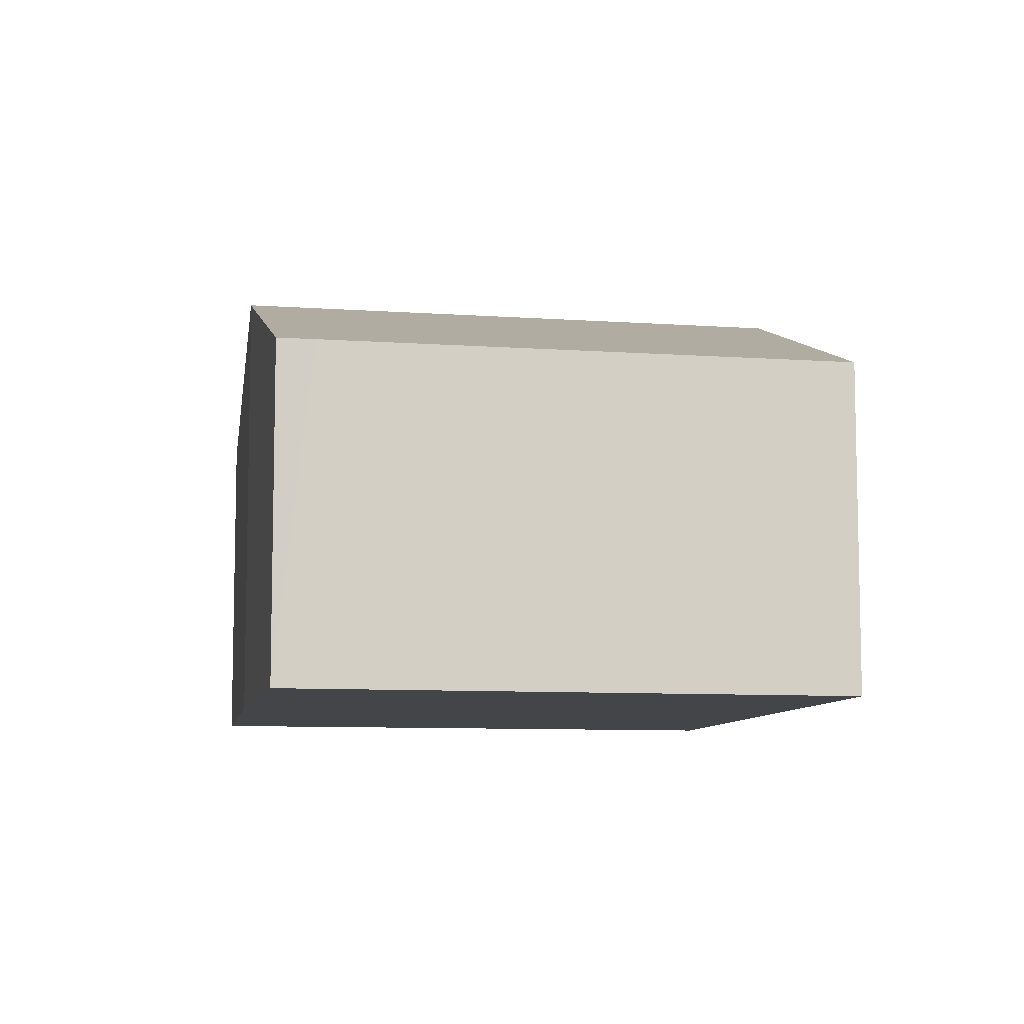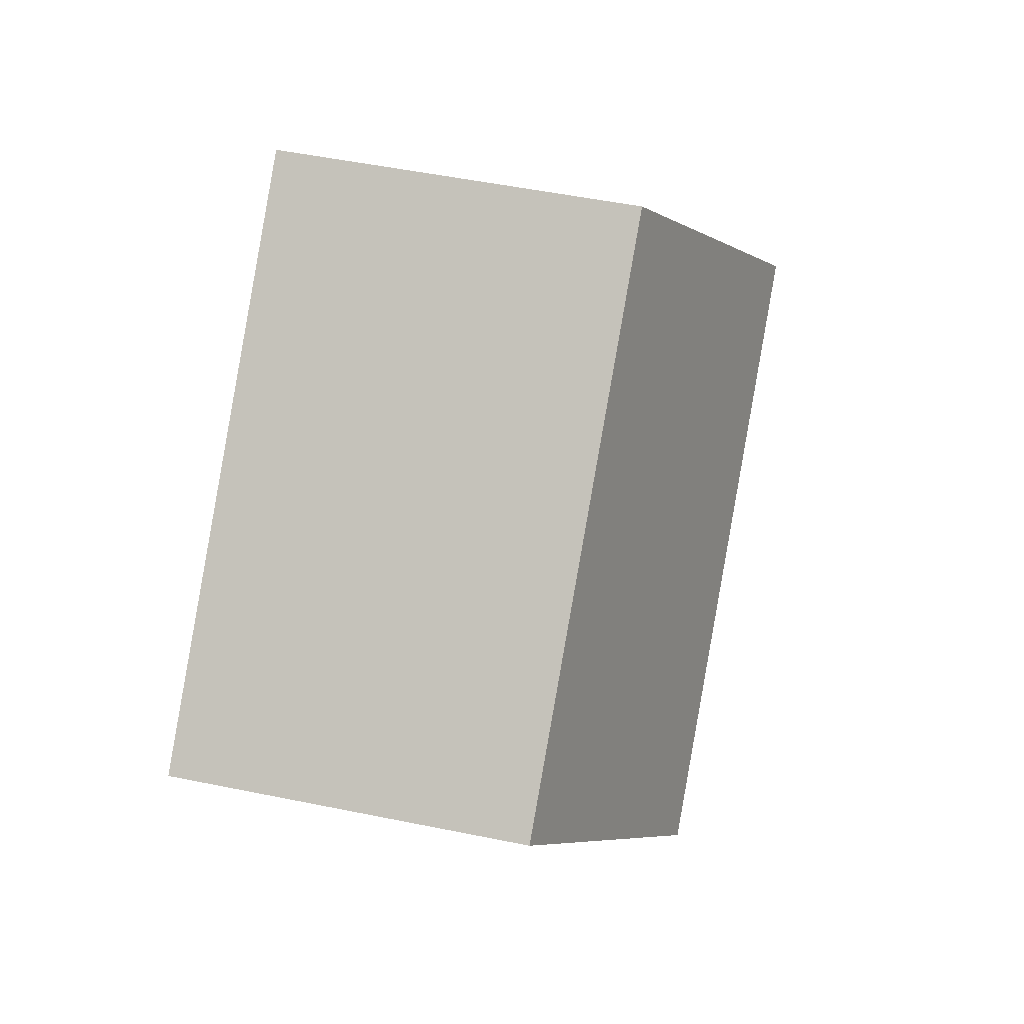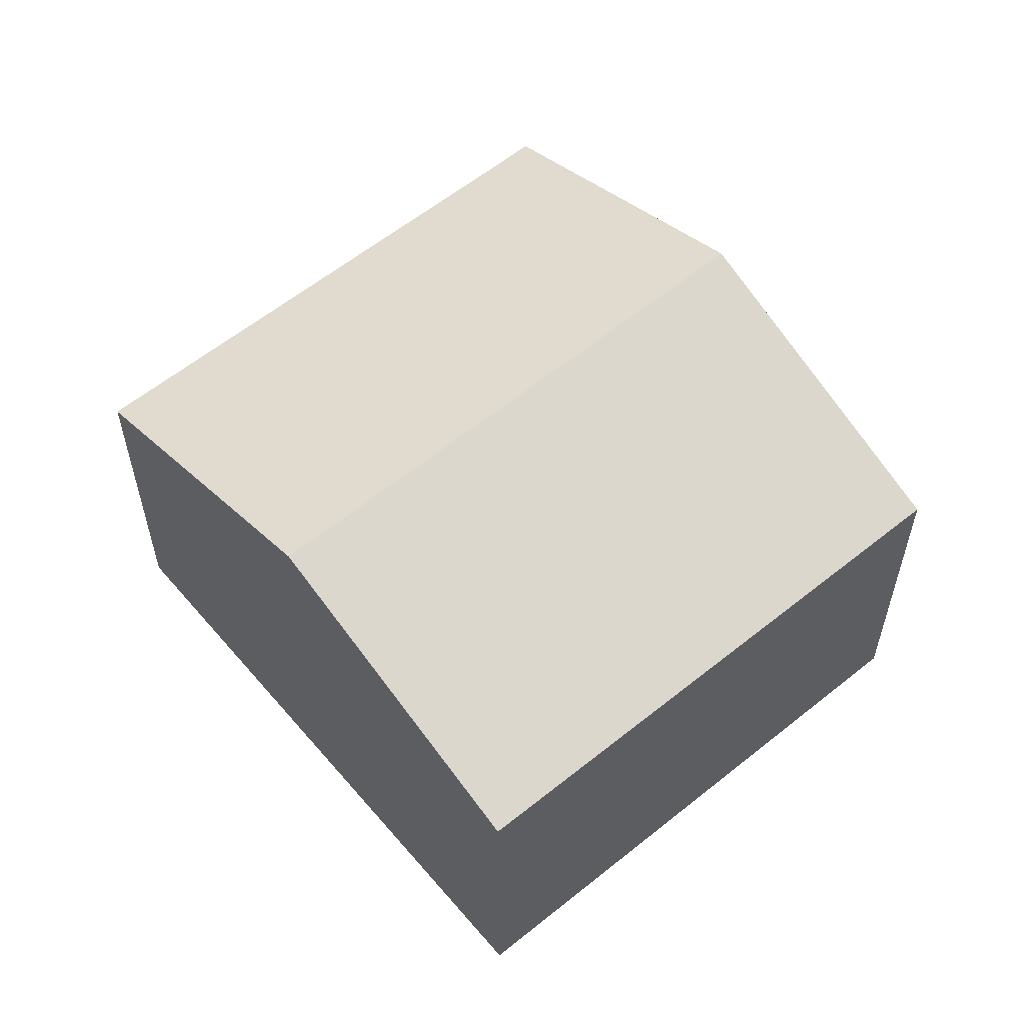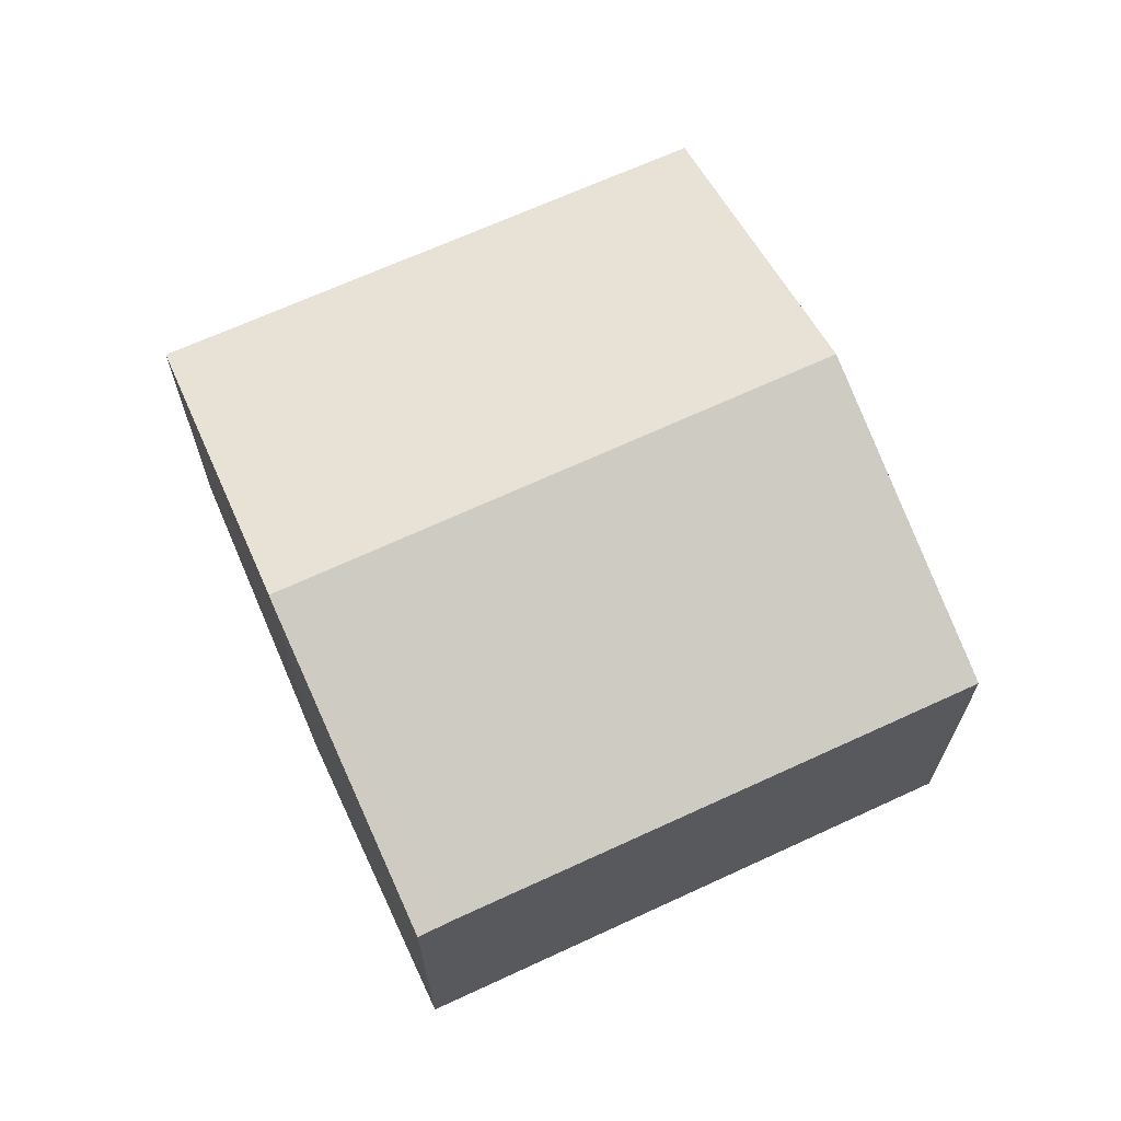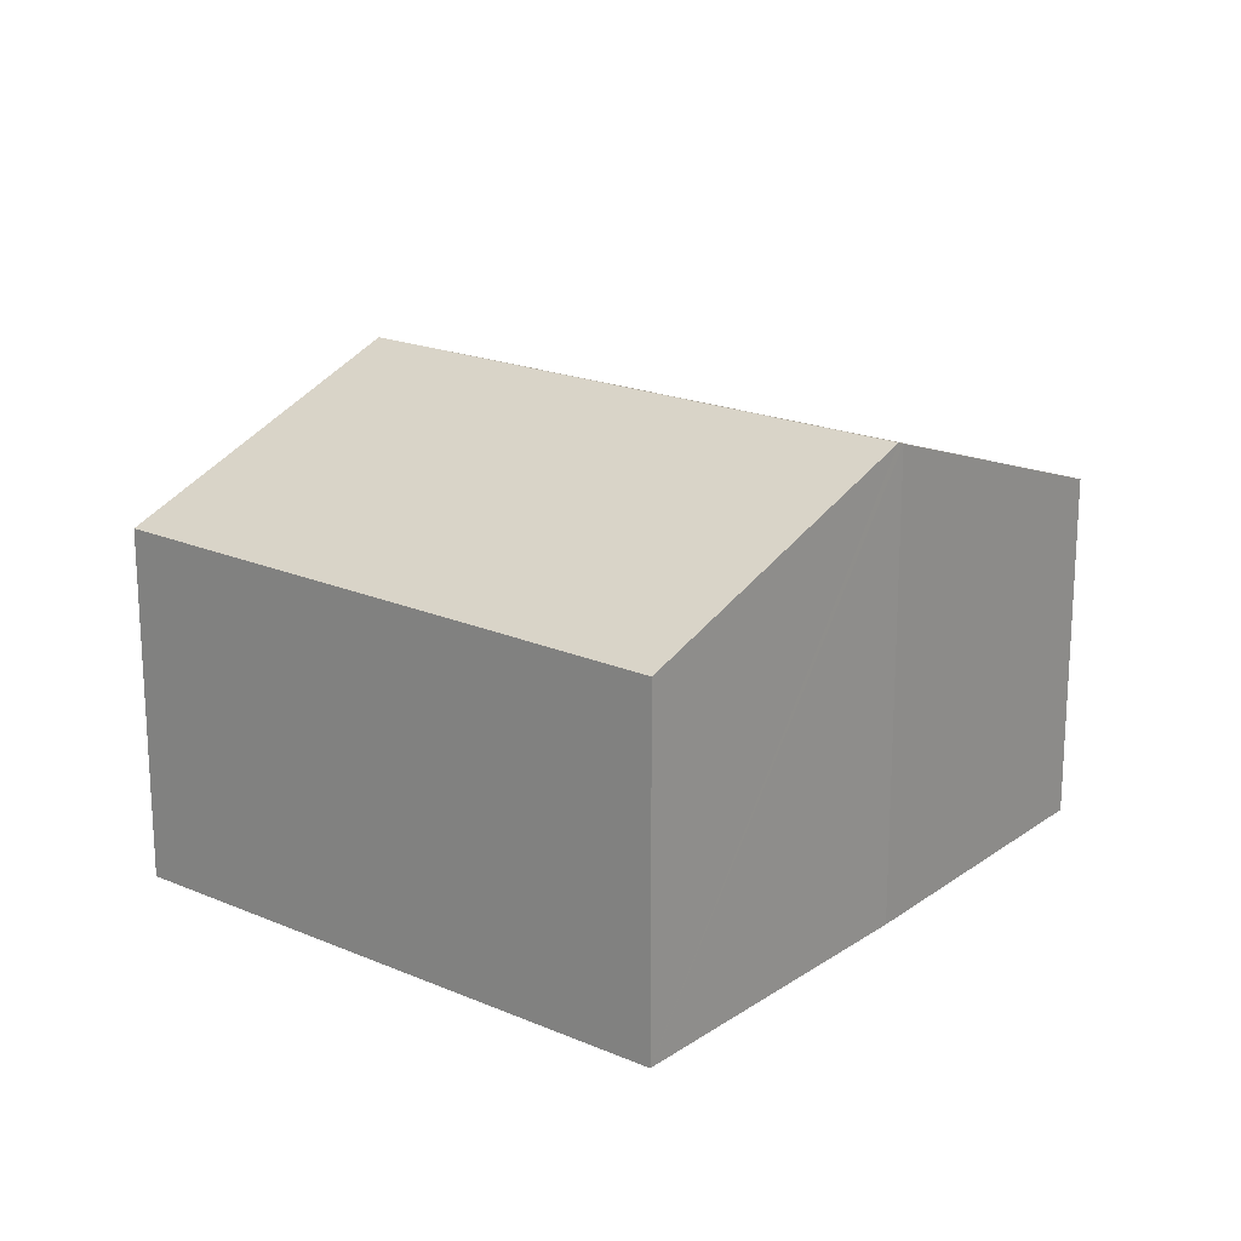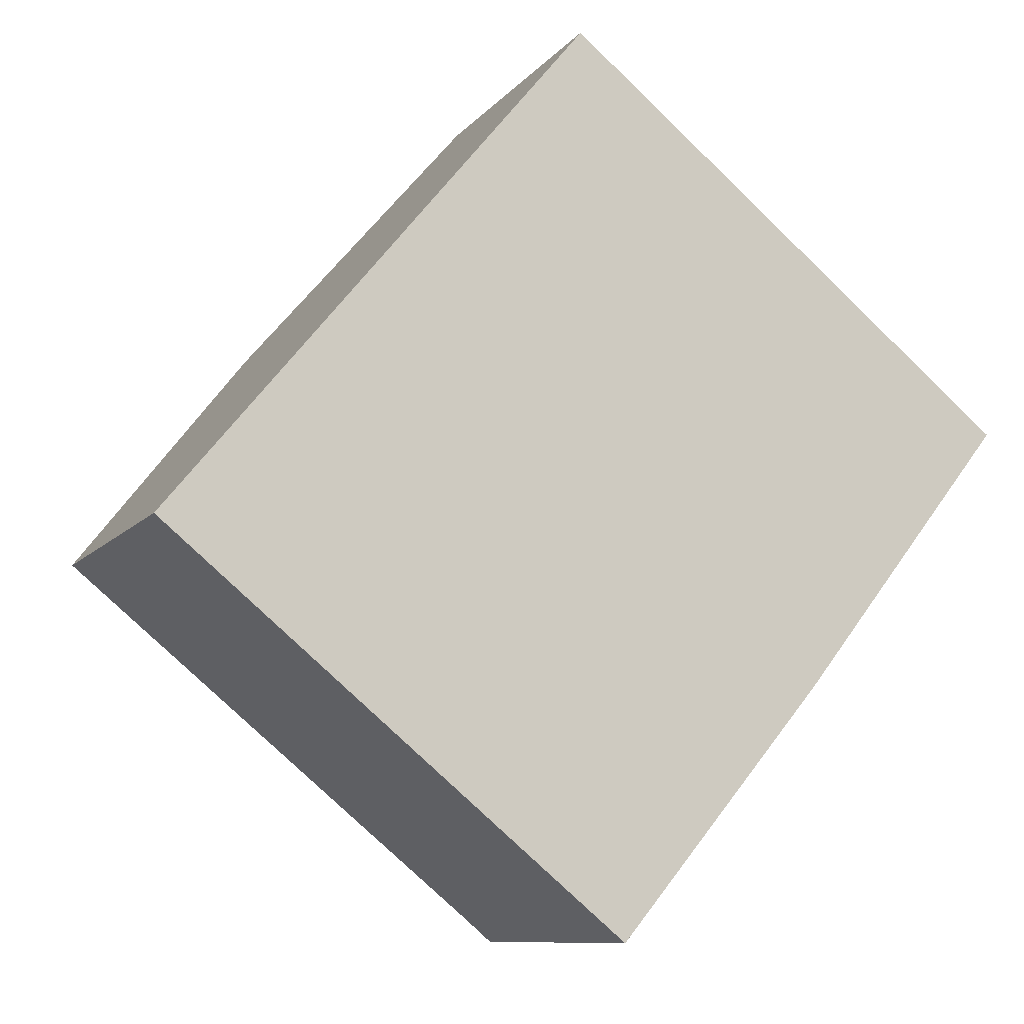
<metadata>
{"format":"obj","ext":"obj","renderer":"f3d","projection":"perspective","resolution":1024,"background":"white","views":[{"elev":-8.6,"azim":-151.4,"up":"+Y"},{"elev":50.6,"azim":102.7,"up":"+Z"},{"elev":58.4,"azim":-0.7,"up":"+Y"},{"elev":68.5,"azim":-165.3,"up":"+Y"},{"elev":20.0,"azim":77.4,"up":"+Y"},{"elev":-9.7,"azim":-22.1,"up":"+Z"}]}
</metadata>
<code>
v  12.53 8.539 -2.462
v  8.641 6.473 -7.135
v  8.076 6.477 -6.653
v  0 6.473 3.964e-16
v  12.61 8.588 -2.35
v  3.946 8.588 4.806
v  7.867 6.486 9.583
v  16.47 6.456 2.596
v  8.641 4.369e-16 -7.135
v  0 0 0
v  8.076 4.074e-16 -6.653
v  3.946 -2.943e-16 4.806
v  7.867 -5.868e-16 9.583
v  16.47 -1.59e-16 2.596
v  12.53 1.508e-16 -2.462
v  12.61 1.439e-16 -2.35
g defaultobject
f 1 2 3
f 4 5 3
f 5 4 6
f 3 5 1
f 7 5 6
f 5 7 8
f 9 3 2
f 3 9 4
f 4 9 10
f 10 9 11
f 10 6 4
f 6 10 7
f 7 10 12
f 7 12 13
f 13 8 7
f 8 13 14
f 15 2 1
f 2 15 9
f 14 5 8
f 5 14 1
f 1 14 15
f 15 14 16
f 12 14 13
f 14 12 10
f 14 10 11
f 14 11 16
f 16 11 15
f 15 11 9

</code>
